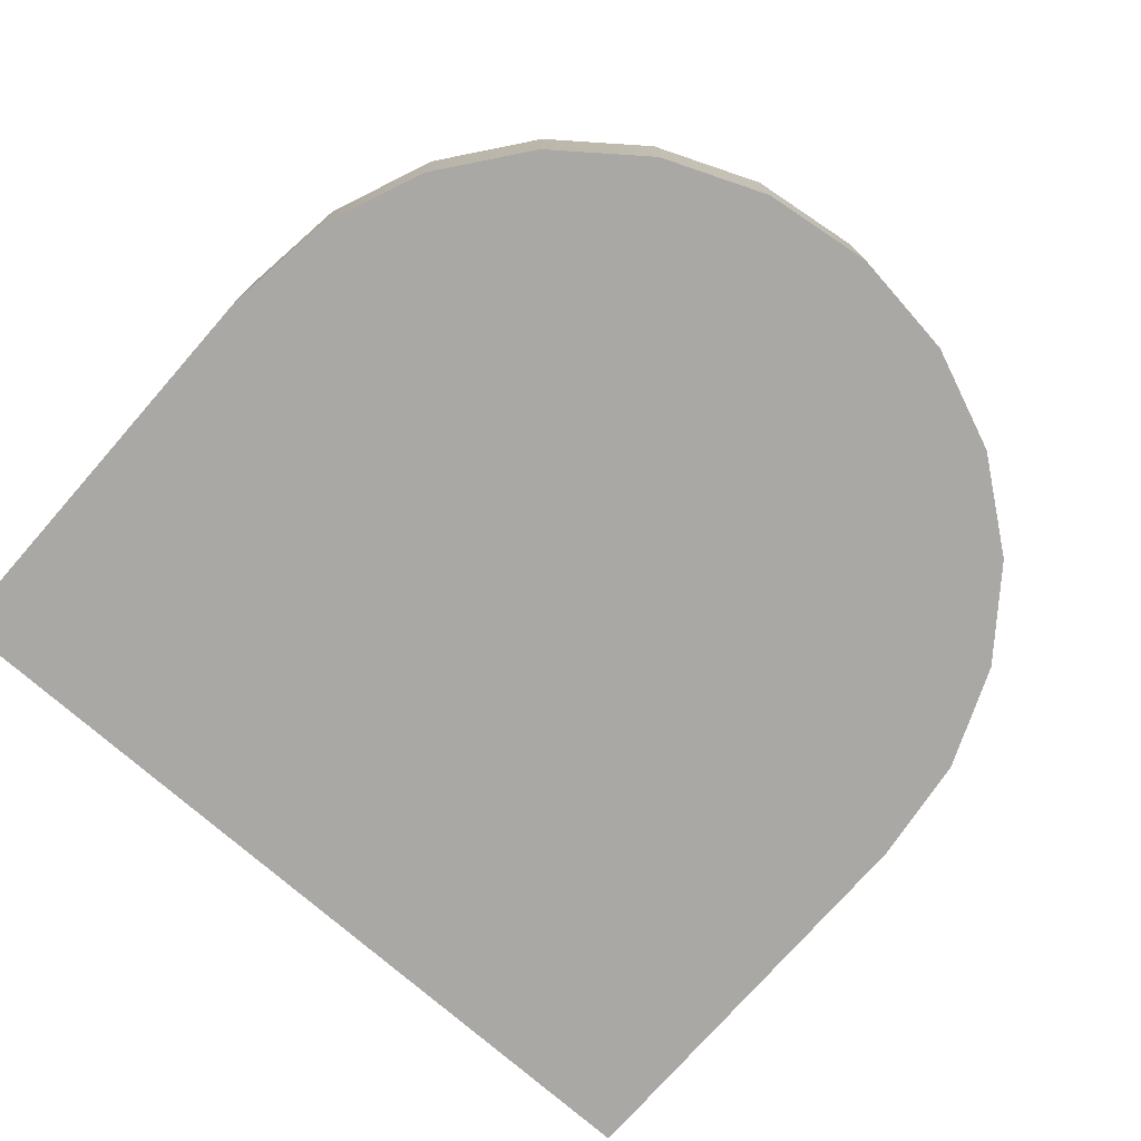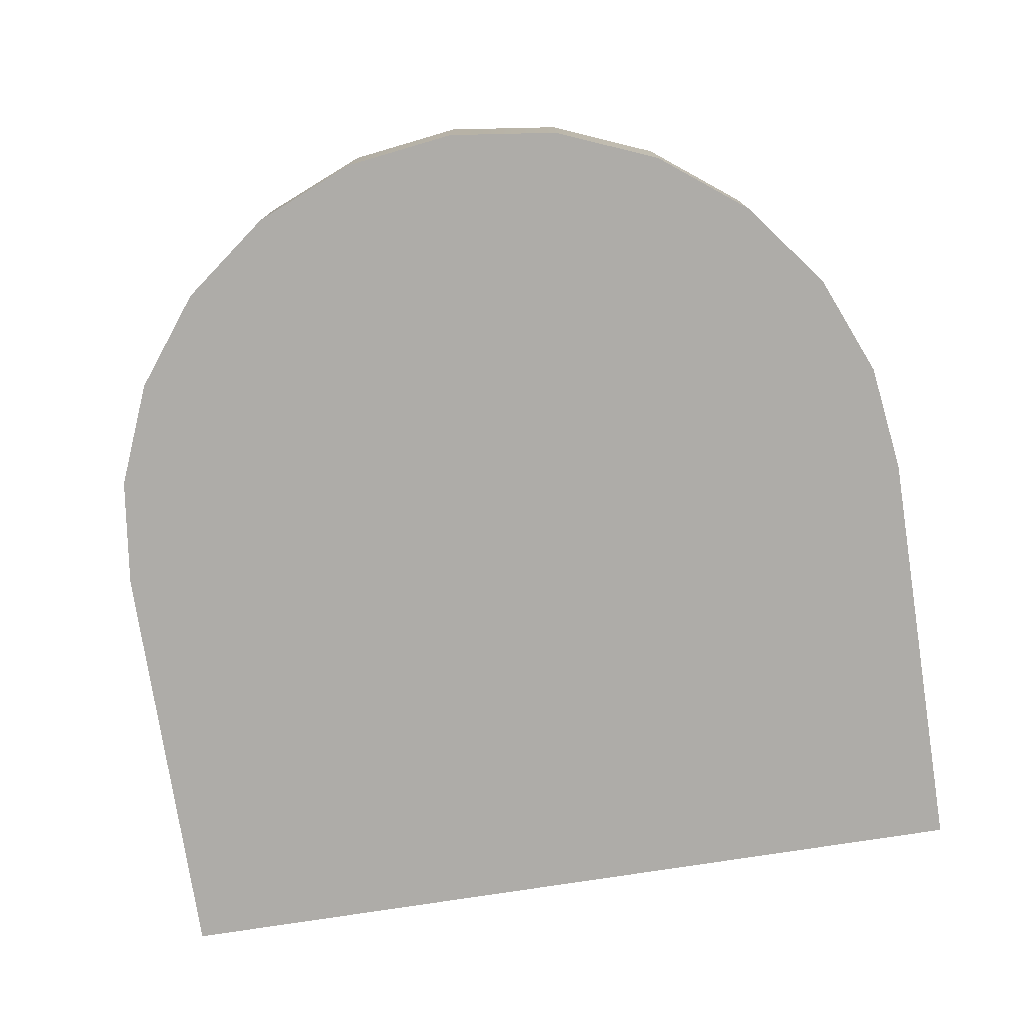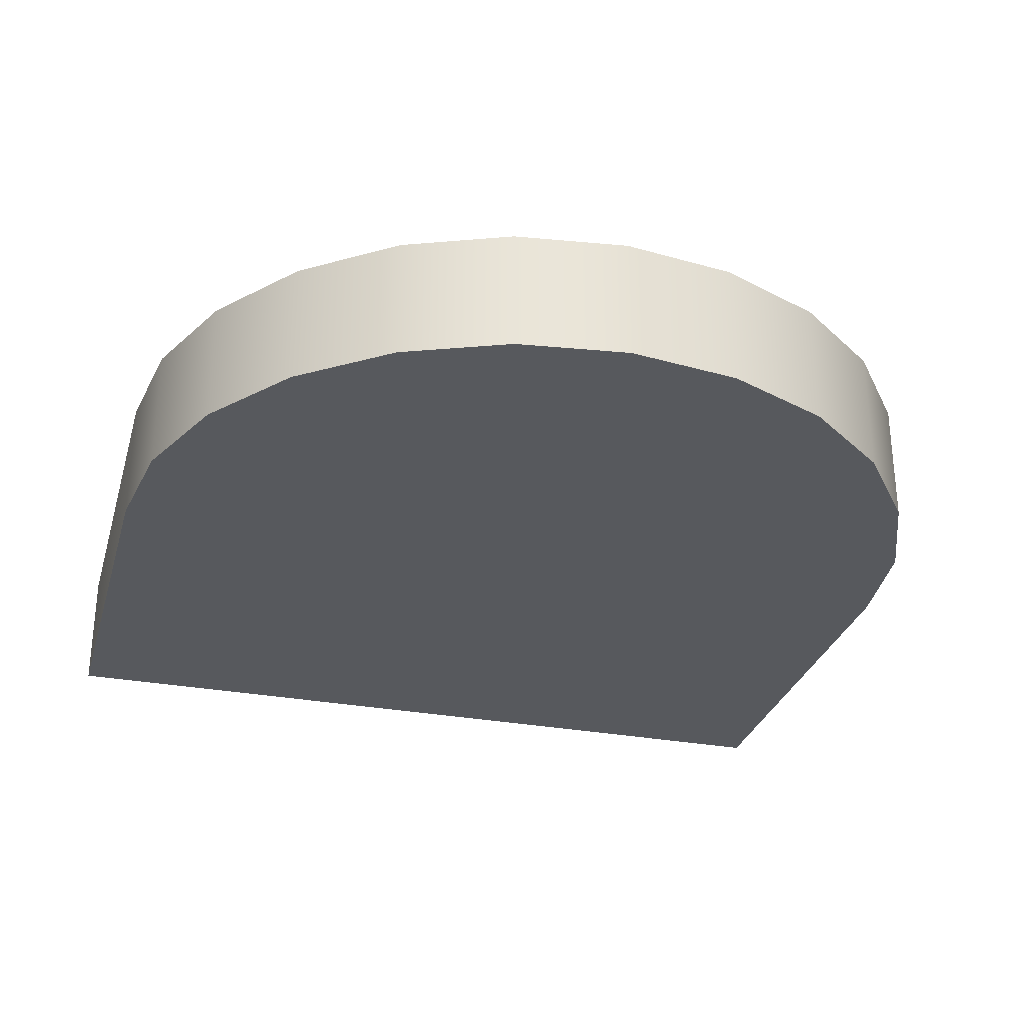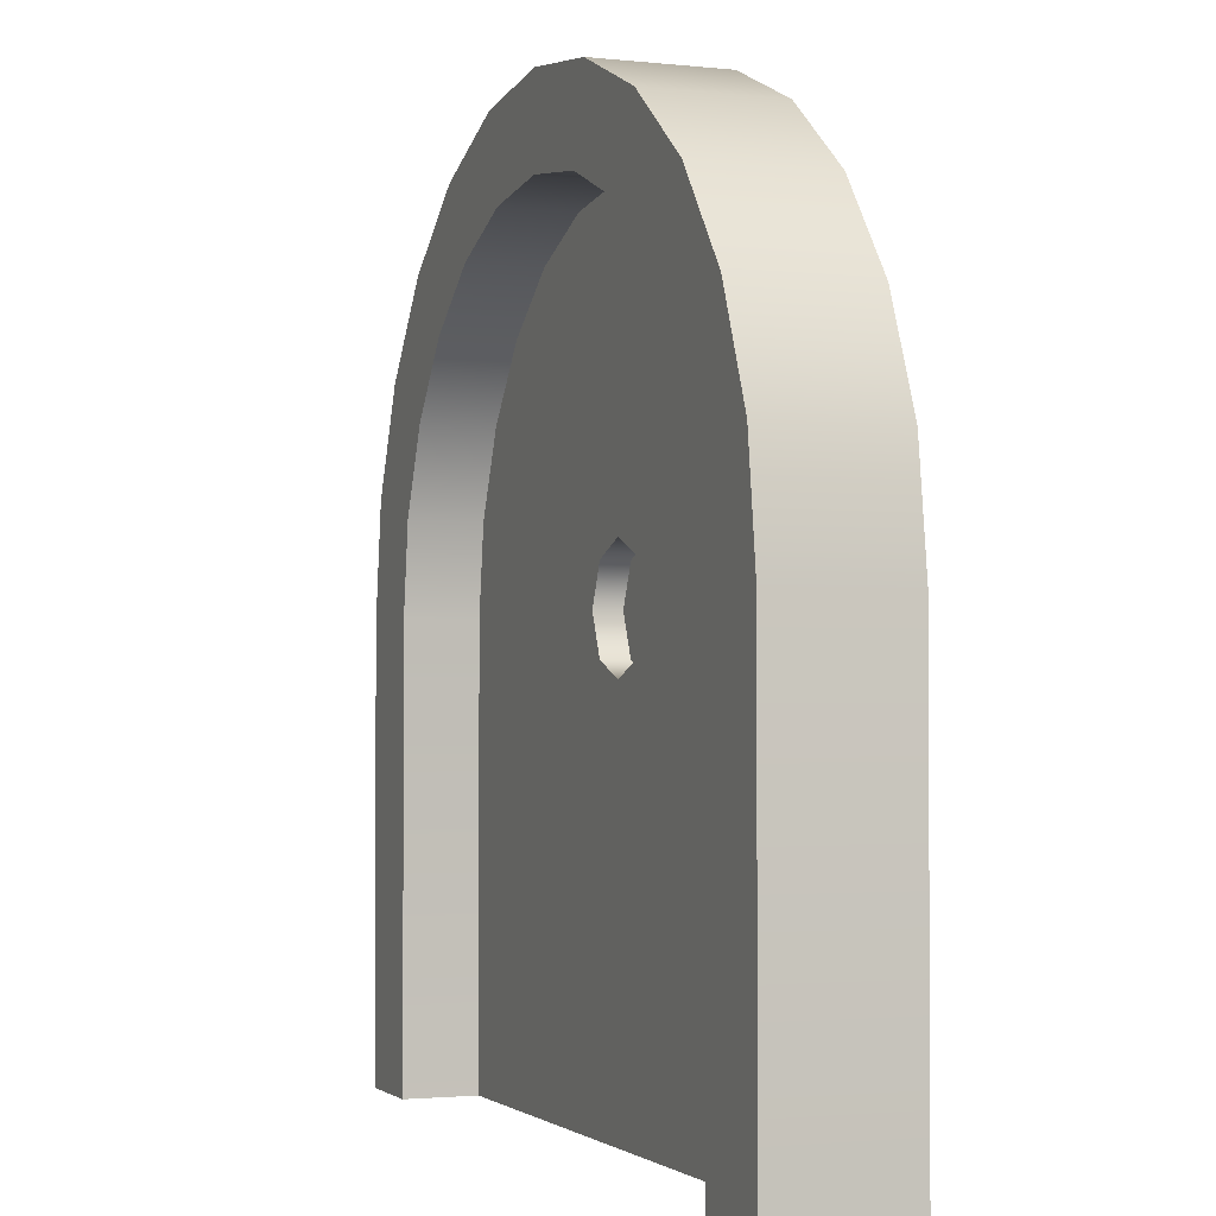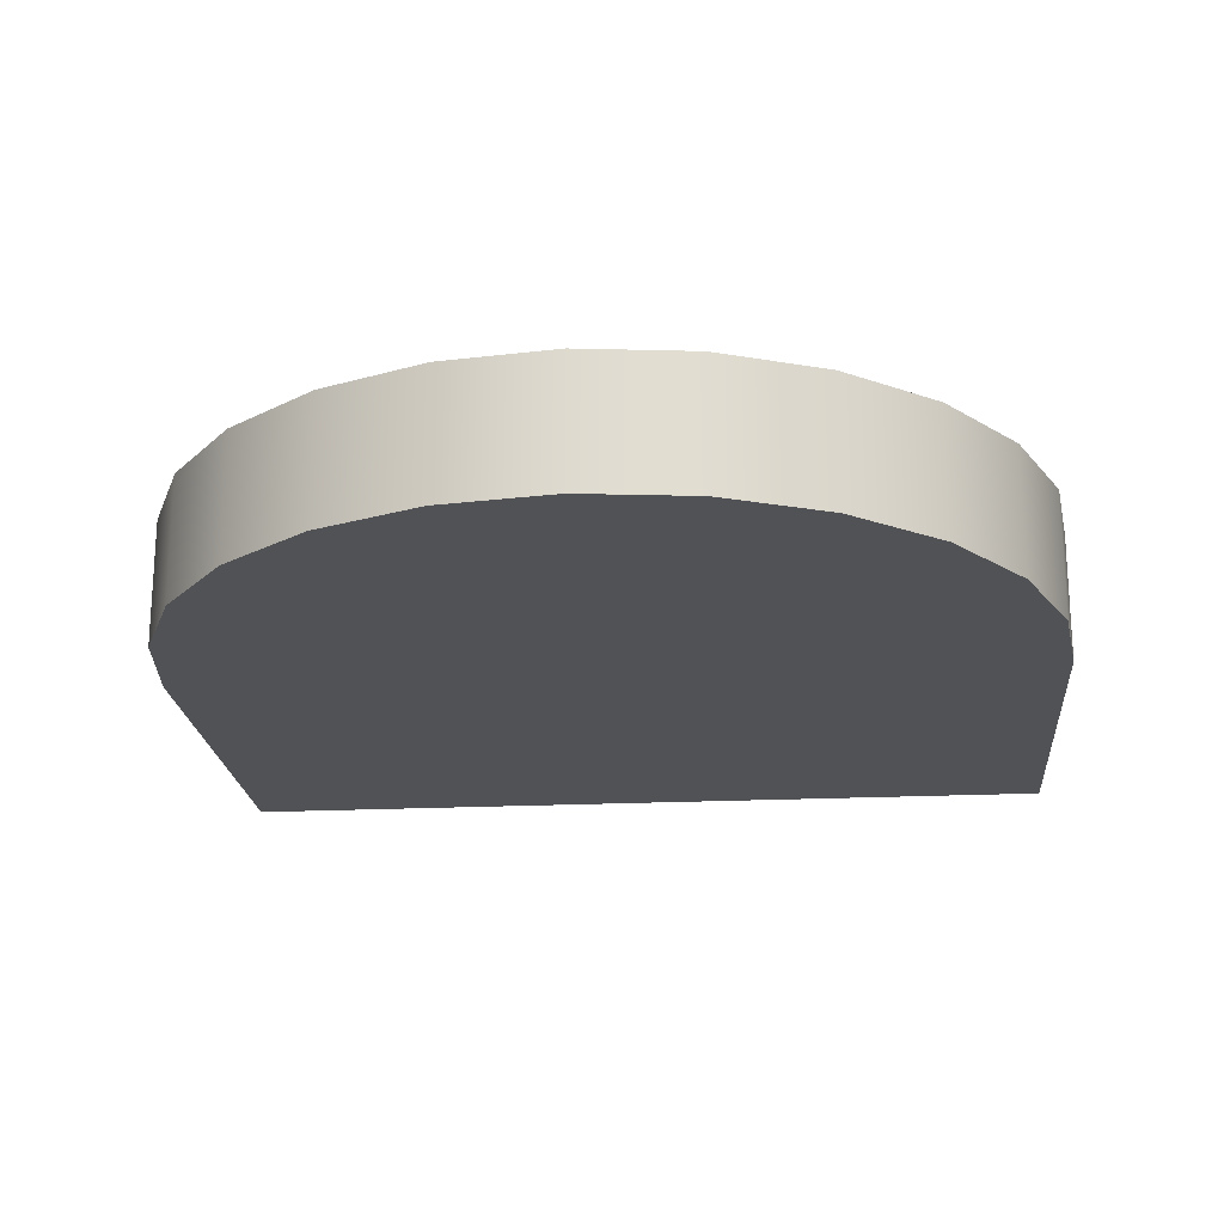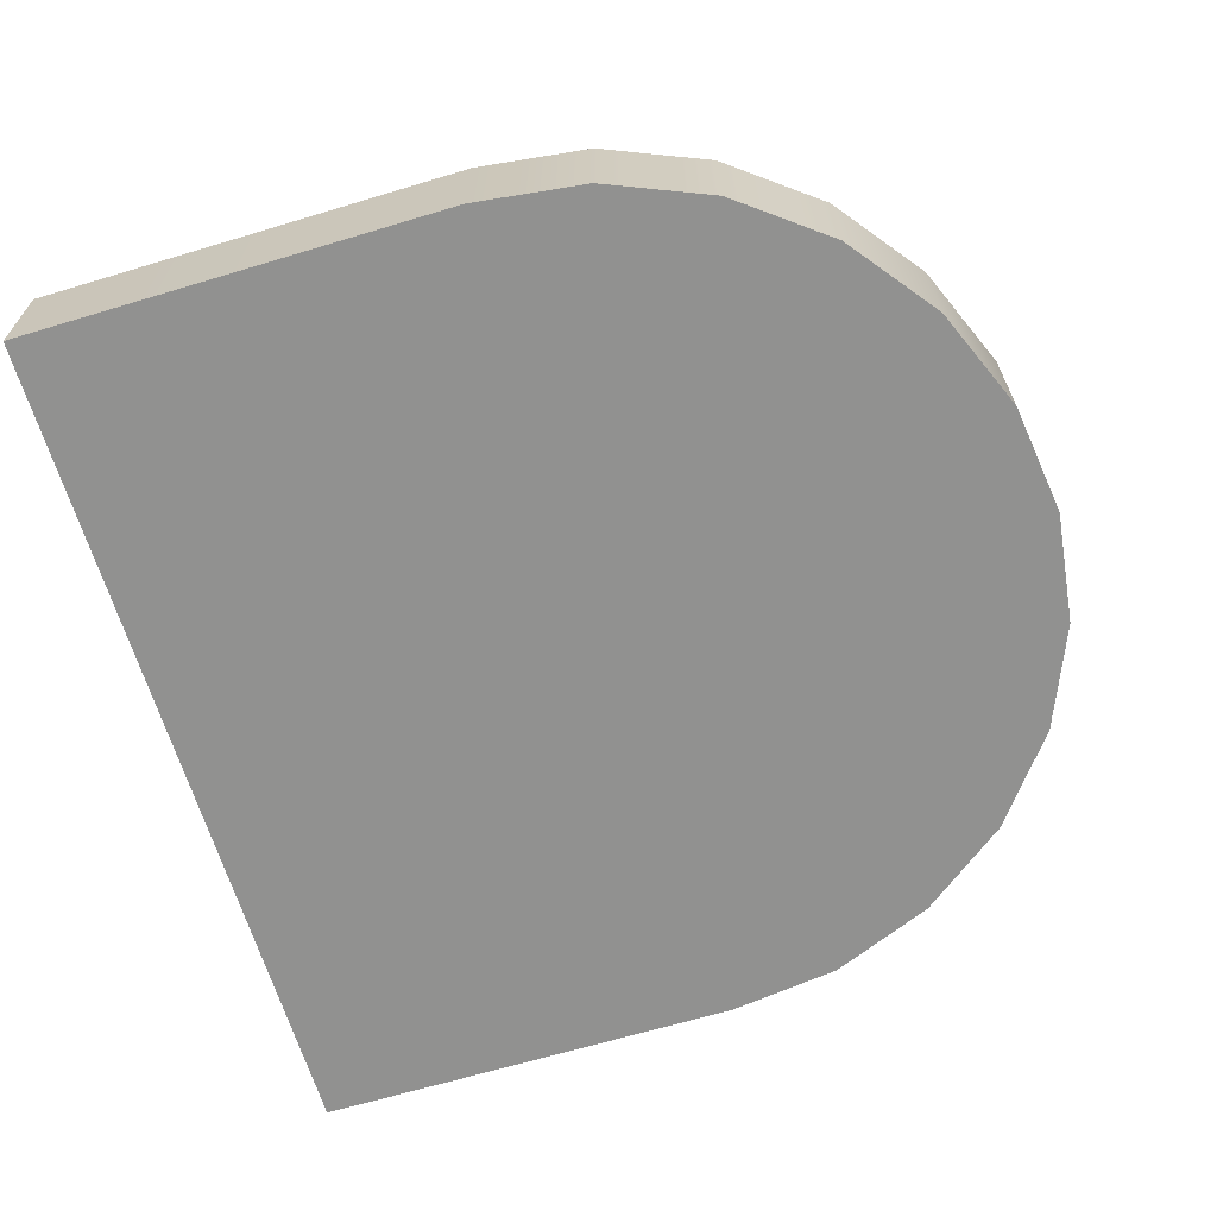
<metadata>
{"format":"obj","ext":"obj","renderer":"f3d","projection":"perspective","resolution":1024,"background":"white","views":[{"elev":-75.1,"azim":-41.2,"up":"+Y"},{"elev":-76.9,"azim":8.8,"up":"+Y"},{"elev":-29.7,"azim":-15.3,"up":"+Y"},{"elev":-1.9,"azim":-111.3,"up":"+Z"},{"elev":-20.7,"azim":4.9,"up":"+Y"},{"elev":-65.9,"azim":-73.2,"up":"+Y"}]}
</metadata>
<code>
g hole-round
v 0.5 0 -0.5 1 1 1
v -0.5 0 -0.5 1 1 1
v 0.5 0 1.574e-13 1 1 1
v 0.4829 7.519e-18 0.1294 1 1 1
v 0.433 3.008e-17 0.25 1 1 1
v 0.3535 6.015e-17 0.3535 1 1 1
v 0.25 9.775e-17 0.433 1 1 1
v 0.1294 1.504e-16 0.4829 1 1 1
v 3.725e-09 1.955e-16 0.5 1 1 1
v -0.1294 2.481e-16 0.4829 1 1 1
v -0.25 2.932e-16 0.433 1 1 1
v -0.3535 3.384e-16 0.3535 1 1 1
v -0.433 3.684e-16 0.25 1 1 1
v -0.4829 3.835e-16 0.1294 1 1 1
v -0.5 3.835e-16 1.487e-13 1 1 1
v 0.5 0.1467 -0.5 1 1 1
v 0.5 0.1467 1.574e-13 1 1 1
v -0.4 0.1467 -0.5 1 1 1
v -0.5 0.1467 -0.5 1 1 1
v -0.4 0.06333 -0.5 1 1 1
v 0.4 0.06333 -0.5 1 1 1
v 0.4 0.1467 -0.5 1 1 1
v 0.4829 0.1467 0.1294 1 1 1
v 0.433 0.1467 0.25 1 1 1
v 0.3535 0.1467 0.3535 1 1 1
v 0.25 0.1467 0.433 1 1 1
v 0.1294 0.1467 0.4829 1 1 1
v 3.725e-09 0.1467 0.5 1 1 1
v -0.1294 0.1467 0.4829 1 1 1
v -0.25 0.1467 0.433 1 1 1
v -0.3535 0.1467 0.3535 1 1 1
v -0.433 0.1467 0.25 1 1 1
v -0.4829 0.1467 0.1294 1 1 1
v -0.5 0.1467 1.487e-13 1 1 1
v -0.4 0.1467 1.516e-13 1 1 1
v -0.3863 0.1467 0.1035 1 1 1
v -0.3464 0.1467 0.2 1 1 1
v -0.2828 0.1467 0.2828 1 1 1
v -0.2 0.1467 0.3464 1 1 1
v -0.1035 0.1467 0.3863 1 1 1
v 3.003e-13 0.1467 0.4 1 1 1
v 0.1035 0.1467 0.3863 1 1 1
v 0.2 0.1467 0.3464 1 1 1
v 0.2828 0.1467 0.2828 1 1 1
v 0.3464 0.1467 0.2 1 1 1
v 0.3863 0.1467 0.1035 1 1 1
v 0.4 0.1467 1.574e-13 1 1 1
v 0.4 0.06333 1.574e-13 1 1 1
v 0.3863 0.06333 0.1035 1 1 1
v 0.3464 0.06333 0.2 1 1 1
v 0.2828 0.06333 0.2828 1 1 1
v 0.2 0.06333 0.3464 1 1 1
v 0.1035 0.06333 0.3863 1 1 1
v 3.003e-13 0.06333 0.4 1 1 1
v -0.1035 0.06333 0.3863 1 1 1
v -0.2 0.06333 0.3464 1 1 1
v -0.2828 0.06333 0.2828 1 1 1
v -0.3464 0.06333 0.2 1 1 1
v -0.3863 0.06333 0.1035 1 1 1
v -0.4 0.06333 1.516e-13 1 1 1
v 3.061e-13 0.03166 -0.06666 1 1 1
v -0.04714 0.03166 -0.04714 1 1 1
v 3.061e-13 0.06333 -0.06666 1 1 1
v -0.04714 0.06333 -0.04714 1 1 1
v 0.04714 0.03166 -0.04714 1 1 1
v 0.04714 0.06333 -0.04714 1 1 1
v 0.06666 0.03166 1.512e-13 1 1 1
v 0.06666 0.06333 1.512e-13 1 1 1
v 0.04714 0.03166 0.04714 1 1 1
v 0.04714 0.06333 0.04714 1 1 1
v -0.04714 0.03166 0.04714 1 1 1
v 3.061e-13 0.03166 0.06666 1 1 1
v -0.04714 0.06333 0.04714 1 1 1
v 3.061e-13 0.06333 0.06666 1 1 1
v -0.06666 0.06333 1.512e-13 1 1 1
v -0.06666 0.03166 1.512e-13 1 1 1
v 0.4 0.06333 0 1 1 1
v 0.3863 0.06333 0.1035 1 1 1
v 0.3464 0.06333 0.2 1 1 1
v 0.04714 0.06333 -0.04714 1 1 1
v 0 0.06333 -0.06666 1 1 1
v -0.04714 0.06333 -0.04714 1 1 1
v 0.2828 0.06333 0.2828 1 1 1
v 0.06666 0.06333 0 1 1 1
v 0.2 0.06333 0.3464 1 1 1
v 0.1035 0.06333 0.3863 1 1 1
v 0 0.06333 0.4 1 1 1
v 0.04714 0.06333 0.04714 1 1 1
v 0 0.06333 0.06666 1 1 1
v -0.04714 0.06333 0.04714 1 1 1
v -0.1035 0.06333 0.3863 1 1 1
v -0.06666 0.06333 0 1 1 1
v -0.2 0.06333 0.3464 1 1 1
v -0.2828 0.06333 0.2828 1 1 1
v -0.3464 0.06333 0.2 1 1 1
v -0.3863 0.06333 0.1035 1 1 1
v -0.4 0.06333 0 1 1 1
f 3 2 1
f 2 3 4
f 2 4 5
f 2 5 6
f 2 6 7
f 2 7 8
f 2 8 9
f 2 9 10
f 2 10 11
f 2 11 12
f 2 12 13
f 2 13 14
f 2 14 15
f 17 1 16
f 1 17 3
f 20 19 18
f 20 2 19
f 2 20 1
f 1 20 21
f 21 16 1
f 16 21 22
f 23 3 17
f 3 23 4
f 24 4 23
f 4 24 5
f 25 5 24
f 5 25 6
f 25 7 6
f 7 25 26
f 26 8 7
f 8 26 27
f 27 9 8
f 9 27 28
f 28 10 9
f 10 28 29
f 29 11 10
f 11 29 30
f 30 12 11
f 12 30 31
f 12 32 13
f 32 12 31
f 13 33 14
f 33 13 32
f 14 34 15
f 34 14 33
f 15 19 2
f 19 15 34
f 19 35 18
f 35 19 32
f 32 36 35
f 32 19 33
f 33 19 34
f 31 36 32
f 31 37 36
f 31 38 37
f 30 38 31
f 30 39 38
f 29 39 30
f 29 40 39
f 29 41 40
f 28 41 29
f 28 42 41
f 27 42 28
f 27 43 42
f 26 43 27
f 26 44 43
f 26 45 44
f 25 45 26
f 25 46 45
f 25 47 46
f 24 47 25
f 24 22 47
f 23 22 24
f 17 22 23
f 22 17 16
f 48 22 21
f 22 48 47
f 49 47 48
f 47 49 46
f 50 46 49
f 46 50 45
f 51 45 50
f 45 51 44
f 43 51 52
f 51 43 44
f 42 52 53
f 52 42 43
f 41 53 54
f 53 41 42
f 40 54 55
f 54 40 41
f 39 55 56
f 55 39 40
f 38 56 57
f 56 38 39
f 38 58 37
f 58 38 57
f 37 59 36
f 59 37 58
f 36 60 35
f 60 36 59
f 35 20 18
f 20 35 60
f 63 62 61
f 62 63 64
f 67 66 65
f 66 67 68
f 69 68 67
f 68 69 70
f 73 72 71
f 72 73 74
f 74 69 72
f 69 74 70
f 75 62 64
f 62 75 76
f 73 76 75
f 76 73 71
f 65 63 61
f 63 65 66
f 65 69 67
f 69 65 61
f 69 61 72
f 72 61 62
f 72 62 71
f 71 62 76
f 20 77 21
f 77 20 78
f 78 20 79
f 79 20 80
f 80 20 81
f 81 20 82
f 79 80 83
f 83 80 84
f 83 84 85
f 85 84 86
f 84 87 86
f 87 84 88
f 87 88 89
f 87 89 90
f 87 90 91
f 91 90 92
f 82 20 92
f 92 20 91
f 91 20 93
f 93 20 94
f 94 20 95
f 95 20 96
f 96 20 97
g hole-round
f 3 2 1
f 2 3 4
f 2 4 5
f 2 5 6
f 2 6 7
f 2 7 8
f 2 8 9
f 2 9 10
f 2 10 11
f 2 11 12
f 2 12 13
f 2 13 14
f 2 14 15
f 17 1 16
f 1 17 3
f 20 19 18
f 20 2 19
f 2 20 1
f 1 20 21
f 21 16 1
f 16 21 22
f 23 3 17
f 3 23 4
f 24 4 23
f 4 24 5
f 25 5 24
f 5 25 6
f 25 7 6
f 7 25 26
f 26 8 7
f 8 26 27
f 27 9 8
f 9 27 28
f 28 10 9
f 10 28 29
f 29 11 10
f 11 29 30
f 30 12 11
f 12 30 31
f 12 32 13
f 32 12 31
f 13 33 14
f 33 13 32
f 14 34 15
f 34 14 33
f 15 19 2
f 19 15 34
f 19 35 18
f 35 19 32
f 32 36 35
f 32 19 33
f 33 19 34
f 31 36 32
f 31 37 36
f 31 38 37
f 30 38 31
f 30 39 38
f 29 39 30
f 29 40 39
f 29 41 40
f 28 41 29
f 28 42 41
f 27 42 28
f 27 43 42
f 26 43 27
f 26 44 43
f 26 45 44
f 25 45 26
f 25 46 45
f 25 47 46
f 24 47 25
f 24 22 47
f 23 22 24
f 17 22 23
f 22 17 16
f 48 22 21
f 22 48 47
f 49 47 48
f 47 49 46
f 50 46 49
f 46 50 45
f 51 45 50
f 45 51 44
f 43 51 52
f 51 43 44
f 42 52 53
f 52 42 43
f 41 53 54
f 53 41 42
f 40 54 55
f 54 40 41
f 39 55 56
f 55 39 40
f 38 56 57
f 56 38 39
f 38 58 37
f 58 38 57
f 37 59 36
f 59 37 58
f 36 60 35
f 60 36 59
f 35 20 18
f 20 35 60
f 63 62 61
f 62 63 64
f 67 66 65
f 66 67 68
f 69 68 67
f 68 69 70
f 73 72 71
f 72 73 74
f 74 69 72
f 69 74 70
f 75 62 64
f 62 75 76
f 73 76 75
f 76 73 71
f 65 63 61
f 63 65 66
f 65 69 67
f 69 65 61
f 69 61 72
f 72 61 62
f 72 62 71
f 71 62 76
f 20 77 21
f 77 20 78
f 78 20 79
f 79 20 80
f 80 20 81
f 81 20 82
f 79 80 83
f 83 80 84
f 83 84 85
f 85 84 86
f 84 87 86
f 87 84 88
f 87 88 89
f 87 89 90
f 87 90 91
f 91 90 92
f 82 20 92
f 92 20 91
f 91 20 93
f 93 20 94
f 94 20 95
f 95 20 96
f 96 20 97

</code>
